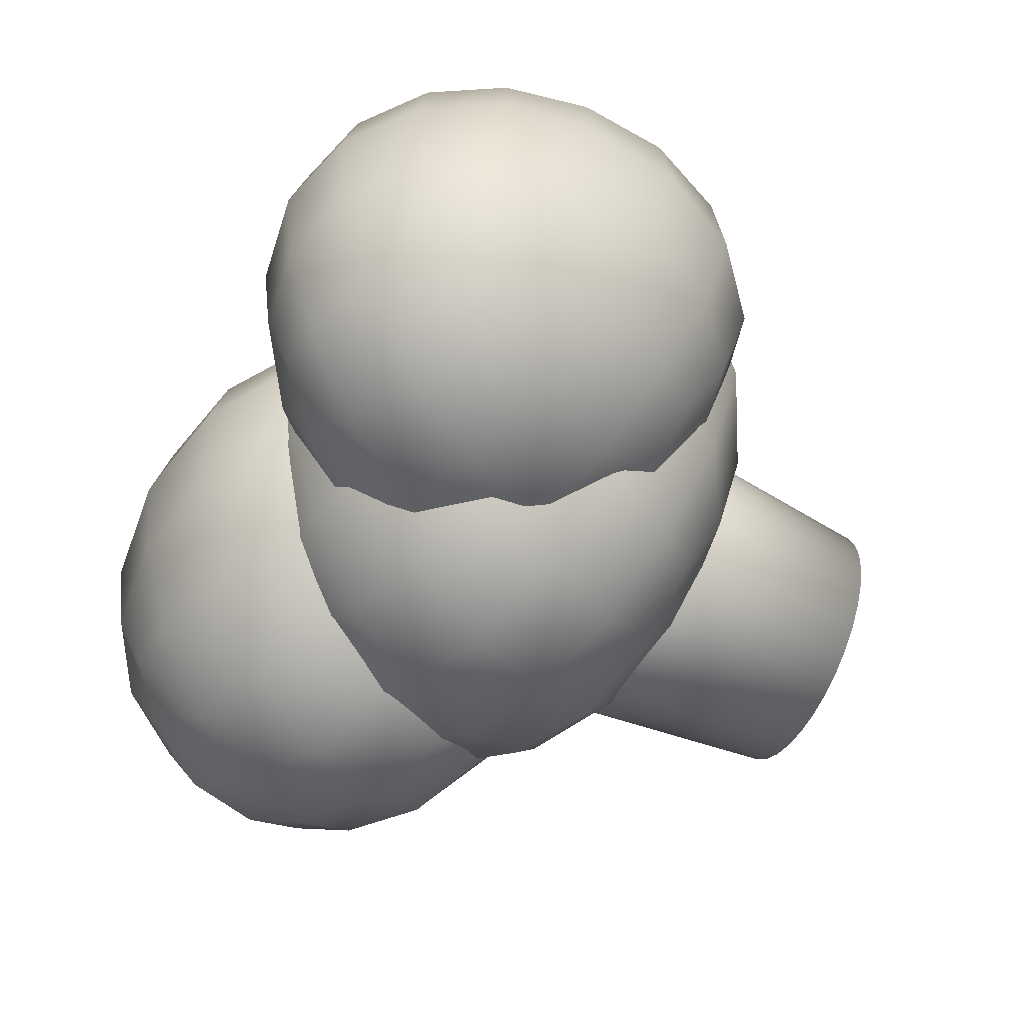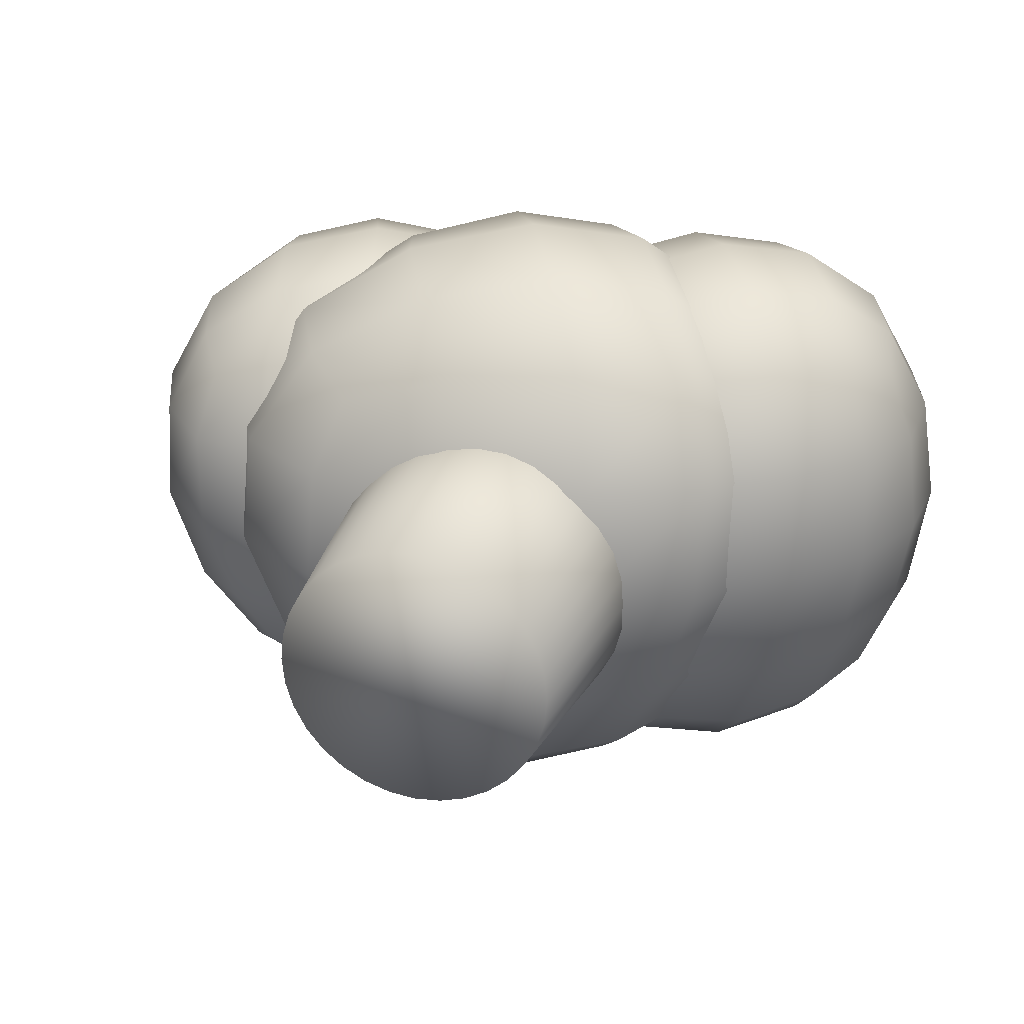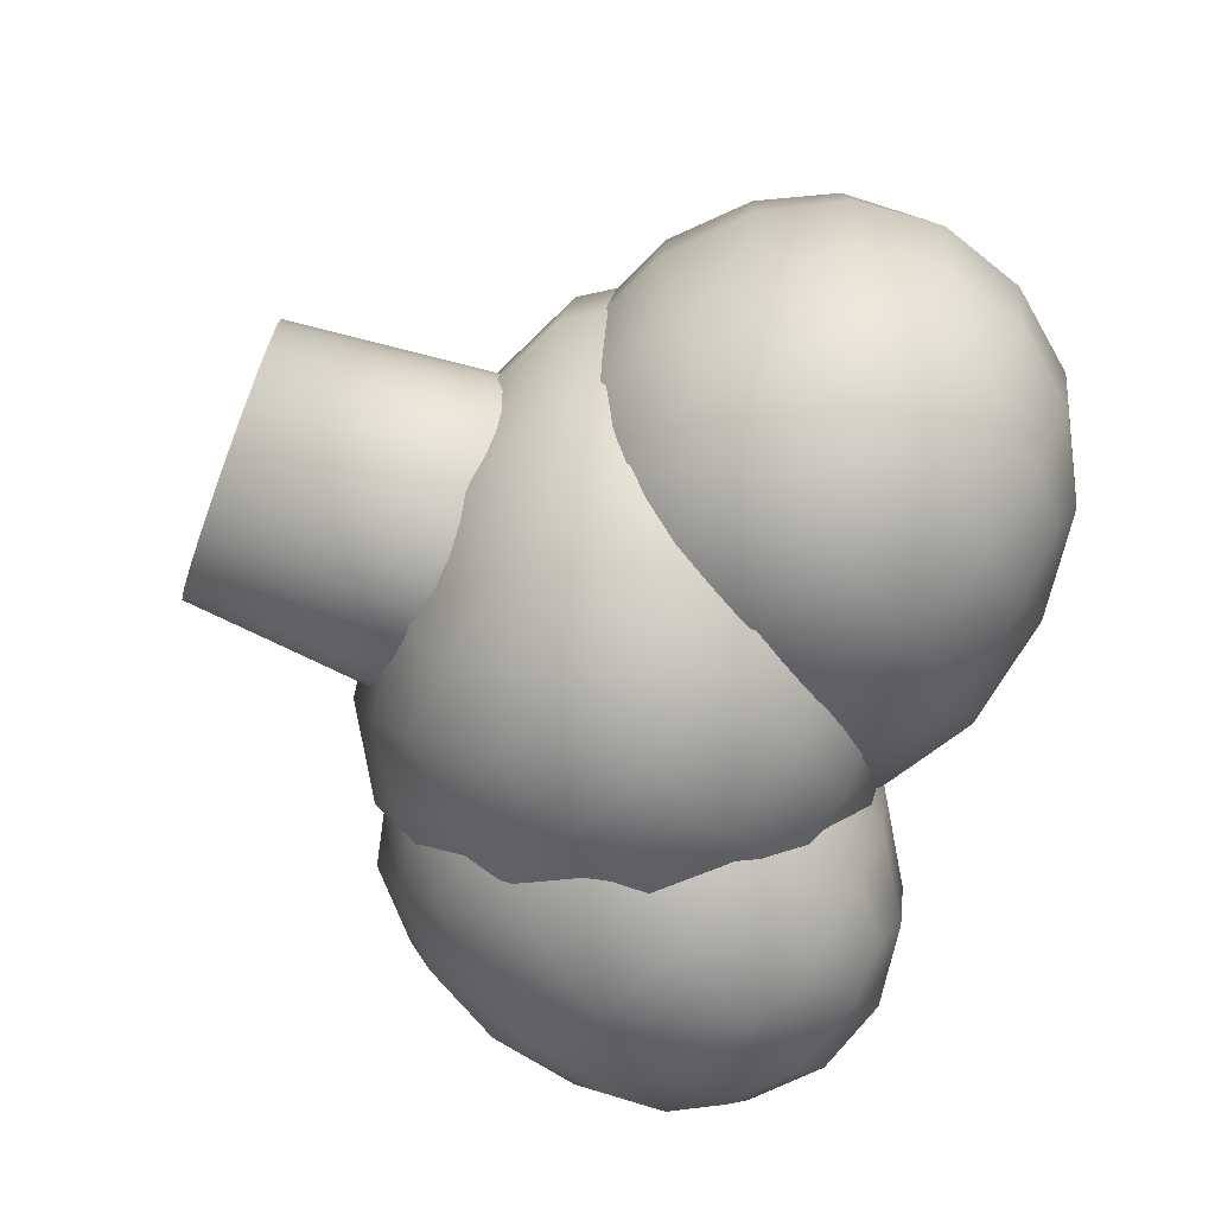
<metadata>
{"format":"obj","ext":"obj","renderer":"f3d","projection":"perspective","resolution":1024,"background":"white","views":[{"elev":-60.7,"azim":-115.8,"up":"+Z"},{"elev":26.2,"azim":17.4,"up":"+Z"},{"elev":-71.9,"azim":69.7,"up":"+Z"}]}
</metadata>
<code>
o Broccoli
v 0.01217 -0.2362 -0.07608
v 0.01217 -0.01268 -0.09873
v 0.02708 -0.2362 -0.07461
v 0.0315 -0.01268 -0.09682
v 0.04142 -0.2362 -0.07025
v 0.05007 -0.01268 -0.09118
v 0.05463 -0.2362 -0.06317
v 0.0672 -0.01268 -0.08201
v 0.06621 -0.2362 -0.05365
v 0.0822 -0.01268 -0.06967
v 0.07572 -0.2362 -0.04205
v 0.09452 -0.01268 -0.05463
v 0.08278 -0.2362 -0.02881
v 0.1037 -0.01268 -0.03748
v 0.08713 -0.2362 -0.01444
v 0.1093 -0.01268 -0.01886
v 0.0886 -0.2362 0.000495
v 0.1112 -0.01268 0.000495
v 0.08713 -0.2362 0.01543
v 0.1093 -0.01268 0.01985
v 0.08278 -0.2362 0.0298
v 0.1037 -0.01268 0.03847
v 0.07572 -0.2362 0.04304
v 0.09452 -0.01268 0.05562
v 0.06621 -0.2362 0.05464
v 0.0822 -0.01268 0.07066
v 0.05463 -0.2362 0.06416
v 0.0672 -0.01268 0.083
v 0.04142 -0.2362 0.07124
v 0.05007 -0.01268 0.09217
v 0.02708 -0.2362 0.07559
v 0.0315 -0.01268 0.09781
v 0.01217 -0.2362 0.07707
v 0.01217 -0.01268 0.09972
v -0.002736 -0.2362 0.07559
v -0.007147 -0.01268 0.09781
v -0.01707 -0.2362 0.07124
v -0.02573 -0.01268 0.09217
v -0.03028 -0.2362 0.06416
v -0.04285 -0.01268 0.083
v -0.04187 -0.2362 0.05464
v -0.05785 -0.01268 0.07066
v -0.05137 -0.2362 0.04304
v -0.07017 -0.01268 0.05562
v -0.05843 -0.2362 0.0298
v -0.07932 -0.01268 0.03847
v -0.06278 -0.2362 0.01543
v -0.08496 -0.01268 0.01985
v -0.06425 -0.2362 0.000495
v -0.08686 -0.01268 0.000495
v -0.06278 -0.2362 -0.01444
v -0.08496 -0.01268 -0.01886
v -0.05843 -0.2362 -0.02881
v -0.07932 -0.01268 -0.03748
v -0.05137 -0.2362 -0.04205
v -0.07017 -0.01268 -0.05463
v -0.04187 -0.2362 -0.05365
v -0.05785 -0.01268 -0.06967
v -0.03028 -0.2362 -0.06317
v -0.04285 -0.01268 -0.08201
v -0.01707 -0.2362 -0.07025
v -0.02573 -0.01268 -0.09118
v -0.002736 -0.2362 -0.07461
v -0.007147 -0.01268 -0.09682
v 0.08363 -0.07031 0.09843
v -0.01632 0.07665 0.09693
v 0.07666 -0.0632 -0.09637
v -0.01457 0.08049 -0.09897
v 0.2249 0.01716 0.1039
v 0.1464 0.1512 0.1029
v 0.2185 0.01768 -0.09009
v 0.1458 0.1511 -0.09108
v 0.07409 -0.08142 -0.05677
v 0.07271 -0.09282 0.00056
v 0.07675 -0.08652 0.05835
v 0.05047 -0.04819 0.1126
v 0.0164 -0.008372 0.12
v -0.006299 0.03931 0.1124
v -0.04226 0.08288 0.05536
v -0.05476 0.08704 -0.003836
v -0.04003 0.08553 -0.06093
v -0.002249 0.04488 -0.1114
v 0.02041 -0.000982 -0.1172
v 0.04935 -0.04036 -0.1103
v 0.1943 -0.008143 -0.1063
v 0.155 -0.03657 -0.116
v 0.1108 -0.05582 -0.1104
v 0.01171 0.1063 -0.1127
v 0.05659 0.1321 -0.1176
v 0.1076 0.1471 -0.1075
v 0.1731 0.1278 -0.1043
v 0.1999 0.09044 -0.111
v 0.2149 0.04909 -0.1039
v 0.2399 0.01505 0.06586
v 0.2459 0.01436 0.009178
v 0.2356 0.01532 -0.04925
v 0.1497 0.1671 -0.05112
v 0.1517 0.1752 0.006729
v 0.1503 0.1672 0.06407
v 0.1731 0.1281 0.1178
v 0.2008 0.09066 0.1254
v 0.2186 0.04898 0.1183
v 0.1249 -0.06201 0.1134
v 0.1693 -0.04038 0.1212
v 0.2047 -0.009534 0.116
v 0.109 0.1471 0.115
v 0.05791 0.1312 0.1197
v 0.0121 0.1036 0.1114
v 0.02 -0.06441 0.06163
v -0.02143 -0.02291 0.06489
v -0.043 0.02988 0.06076
v 0.01322 -0.06922 0.000224
v -0.03061 -0.02564 -4e-06
v -0.05412 0.02988 -0.001375
v 0.02582 -0.05867 -0.06037
v -0.0118 -0.01724 -0.06373
v -0.03568 0.0342 -0.06209
v 0.08765 -0.02179 -0.1405
v 0.06286 0.02083 -0.1505
v 0.03858 0.0671 -0.1408
v 0.1342 -2.1e-05 -0.1493
v 0.1112 0.04511 -0.1603
v 0.08571 0.09174 -0.1492
v 0.1787 0.02619 -0.1367
v 0.1594 0.06939 -0.1469
v 0.1341 0.1117 -0.1367
v 0.2396 0.06022 -0.05165
v 0.2254 0.1048 -0.05492
v 0.1946 0.1428 -0.05264
v 0.2495 0.06311 0.01084
v 0.234 0.1102 0.0108
v 0.201 0.1496 0.009435
v 0.2414 0.0603 0.071
v 0.2255 0.1051 0.07428
v 0.1945 0.143 0.06994
v 0.1856 0.02533 0.146
v 0.1621 0.06917 0.1562
v 0.1346 0.1117 0.1459
v 0.1443 -0.003234 0.1546
v 0.1153 0.04297 0.1659
v 0.08693 0.09039 0.1547
v 0.09765 -0.0281 0.1439
v 0.06651 0.01549 0.1545
v 0.03955 0.06317 0.1439
v 0.1251 -0.08011 -0.0604
v 0.1731 -0.0593 -0.06209
v 0.2119 -0.02556 -0.05578
v 0.1343 -0.09124 0.001382
v 0.185 -0.06786 0.002989
v 0.2231 -0.03038 0.006115
v 0.1364 -0.08442 0.0632
v 0.1845 -0.06206 0.06774
v 0.2198 -0.02652 0.06696
v 0.09128 0.1719 -0.05901
v 0.03075 0.1586 -0.06675
v -0.01726 0.1286 -0.06578
v 0.08677 0.1813 0.00188
v 0.02012 0.1677 -0.003254
v -0.03098 0.1351 -0.00551
v 0.0928 0.1719 0.06395
v 0.03223 0.158 0.06323
v -0.01646 0.127 0.05819
v -0.1715 -0.07218 0.09105
v -0.2097 0.08111 0.09077
v -0.1467 -0.0638 -0.09223
v -0.2113 0.08402 -0.09897
v 0.01074 -0.01088 0.08991
v -0.07738 0.1489 0.08362
v 0.01295 -0.003651 -0.09512
v -0.08156 0.1506 -0.1057
v -0.1614 -0.0821 -0.05468
v -0.176 -0.09344 -0.000515
v -0.179 -0.08771 0.05364
v -0.1889 -0.04478 0.1052
v -0.2034 -0.00157 0.1124
v -0.2092 0.04573 0.1054
v -0.2263 0.08728 0.0523
v -0.2355 0.09089 -0.004116
v -0.2278 0.08897 -0.06055
v -0.2064 0.05006 -0.1107
v -0.1909 0.004726 -0.115
v -0.1675 -0.03682 -0.1063
v -0.01277 -0.02637 -0.1075
v -0.05741 -0.04915 -0.1133
v -0.1084 -0.06167 -0.106
v -0.1887 0.1083 -0.1148
v -0.1525 0.1333 -0.1241
v -0.1124 0.1477 -0.1188
v -0.05148 0.1254 -0.1169
v -0.01728 0.0828 -0.1203
v 0.005179 0.03397 -0.1104
v 0.03209 -0.01901 0.05191
v 0.043 -0.02148 -0.003021
v 0.03205 -0.01406 -0.05762
v -0.08314 0.1658 -0.06986
v -0.08409 0.1733 -0.01518
v -0.08046 0.1649 0.04264
v -0.0472 0.1227 0.09946
v -0.01518 0.07859 0.1088
v 0.005623 0.02774 0.1032
v -0.136 -0.07122 0.1038
v -0.08118 -0.05866 0.1102
v -0.02395 -0.03501 0.1035
v -0.1079 0.146 0.09848
v -0.148 0.1312 0.1075
v -0.1853 0.1056 0.1029
v -0.2112 -0.05722 0.0582
v -0.2296 -0.01249 0.06156
v -0.2344 0.03864 0.05787
v -0.2129 -0.06126 0.000149
v -0.2349 -0.01478 -0.000148
v -0.2424 0.03868 -0.001362
v -0.197 -0.0524 -0.05827
v -0.2206 -0.008681 -0.06252
v -0.2319 0.04123 -0.06134
v -0.1243 -0.02192 -0.136
v -0.1487 0.02399 -0.1484
v -0.1702 0.07052 -0.1415
v -0.0746 -0.004433 -0.1466
v -0.1002 0.04591 -0.1603
v -0.1275 0.09399 -0.153
v -0.02934 0.01685 -0.138
v -0.05361 0.06661 -0.1508
v -0.0845 0.1122 -0.1445
v 0.02929 0.03769 -0.06355
v 0.002902 0.09176 -0.07042
v -0.03741 0.1375 -0.07106
v 0.04116 0.03532 -0.004866
v 0.009768 0.0937 -0.008641
v -0.03395 0.1426 -0.01267
v 0.0327 0.03375 0.05448
v 0.005591 0.08933 0.05506
v -0.03469 0.136 0.04847
v -0.03746 0.009066 0.1331
v -0.05478 0.06099 0.1425
v -0.08039 0.1087 0.1308
v -0.09239 -0.01344 0.1431
v -0.1059 0.03915 0.1543
v -0.1251 0.08998 0.1424
v -0.1466 -0.03124 0.1336
v -0.1592 0.01691 0.1441
v -0.1707 0.06588 0.1338
v -0.1117 -0.0909 -0.05894
v -0.05368 -0.08062 -0.06277
v 0.000552 -0.05436 -0.06025
v -0.124 -0.1044 -0.001692
v -0.05977 -0.09449 -0.002514
v 0.004595 -0.06633 -0.002695
v -0.1322 -0.09736 0.05598
v -0.07064 -0.08718 0.05846
v -0.006925 -0.06029 0.05545
v -0.1286 0.1713 -0.07358
v -0.1708 0.1577 -0.07451
v -0.2057 0.1288 -0.06775
v -0.1333 0.1799 -0.01501
v -0.1771 0.1656 -0.01218
v -0.2124 0.1346 -0.008023
v -0.126 0.1706 0.04667
v -0.1681 0.1567 0.05247
v -0.2032 0.1275 0.05278
v -0.07181 -0.1131 0.104
v -0.1275 0.03739 0.1079
v -0.0598 -0.1084 -0.104
v -0.1225 0.03771 -0.1036
v 0.1494 -0.04458 0.108
v 0.04544 0.1117 0.1119
v 0.1171 -0.04793 -0.1064
v 0.02953 0.1034 -0.1058
v -0.07538 -0.1256 -0.0621
v -0.08912 -0.136 -0.001117
v -0.08641 -0.1294 0.06072
v -0.1013 -0.08696 0.1197
v -0.1232 -0.04484 0.1286
v -0.1291 0.001939 0.1226
v -0.1477 0.04183 0.06456
v -0.1562 0.04427 0.001651
v -0.1435 0.04242 -0.06086
v -0.118 0.003888 -0.1178
v -0.1061 -0.04094 -0.1255
v -0.08376 -0.08215 -0.1185
v 0.08672 -0.07097 -0.1218
v 0.03813 -0.09392 -0.1288
v -0.01642 -0.1064 -0.1199
v -0.09726 0.06204 -0.1204
v -0.05619 0.08682 -0.1294
v -0.008583 0.1007 -0.1219
v 0.06096 0.07726 -0.1201
v 0.09155 0.03502 -0.1277
v 0.1096 -0.0121 -0.121
v 0.1675 -0.05356 0.06401
v 0.168 -0.05906 -2.1e-05
v 0.1446 -0.05565 -0.06343
v 0.03254 0.1204 -0.06285
v 0.03748 0.1311 0.001567
v 0.04351 0.126 0.06728
v 0.08012 0.08652 0.1284
v 0.1156 0.04348 0.135
v 0.1398 -0.0063 0.125
v -0.01384 -0.1101 0.1203
v 0.0621 -0.09524 0.1294
v 0.121 -0.0694 0.1228
v 0.006519 0.1085 0.1265
v -0.04514 0.09228 0.1329
v -0.09482 0.06424 0.1239
v -0.1378 -0.1016 0.06517
v -0.1618 -0.05828 0.07013
v -0.1622 -0.007777 0.0684
v -0.1424 -0.106 -0.000347
v -0.1679 -0.06102 0.001084
v -0.1692 -0.008595 0.002447
v -0.1207 -0.09712 -0.06522
v -0.1453 -0.05439 -0.06766
v -0.1513 -0.005453 -0.06357
v -0.03602 -0.0684 -0.1521
v -0.05885 -0.02299 -0.1628
v -0.07736 0.02377 -0.1519
v 0.01654 -0.05162 -0.1644
v -0.00603 -0.002513 -0.176
v -0.02962 0.04609 -0.164
v 0.06653 -0.03021 -0.154
v 0.04649 0.01784 -0.1643
v 0.01978 0.06348 -0.1532
v 0.1458 -0.005814 -0.06614
v 0.1251 0.04642 -0.0682
v 0.08514 0.09162 -0.0649
v 0.1683 -0.003986 0.002095
v 0.1443 0.05227 0.004353
v 0.09791 0.1004 0.004183
v 0.1659 -0.001801 0.07037
v 0.142 0.0521 0.07655
v 0.09888 0.09768 0.07345
v 0.09721 -0.02558 0.1575
v 0.06954 0.02559 0.1706
v 0.03789 0.07233 0.1606
v 0.03596 -0.05024 0.1672
v 0.007949 0.001749 0.1811
v -0.01802 0.05188 0.1702
v -0.03726 -0.0707 0.1542
v -0.06163 -0.0233 0.1667
v -0.07749 0.02524 0.157
v -0.009876 -0.1337 -0.06681
v 0.05956 -0.123 -0.07107
v 0.1141 -0.09589 -0.0681
v -0.009511 -0.1455 -0.001157
v 0.0754 -0.1345 -0.000962
v 0.1377 -0.1045 -0.000885
v -0.007879 -0.1369 0.06543
v 0.0776 -0.1248 0.07001
v 0.1399 -0.0957 0.06718
v -0.02617 0.1266 -0.06932
v -0.0798 0.1131 -0.07335
v -0.1193 0.08334 -0.06764
v -0.02871 0.1381 -0.001639
v -0.08746 0.1233 -0.002699
v -0.1295 0.09021 -0.000827
v -0.01576 0.1314 0.06896
v -0.07194 0.1165 0.07126
v -0.1177 0.08472 0.06782
f 1 2 4 3
f 3 4 6 5
f 5 6 8 7
f 7 8 10 9
f 9 10 12 11
f 11 12 14 13
f 13 14 16 15
f 15 16 18 17
f 17 18 20 19
f 19 20 22 21
f 21 22 24 23
f 23 24 26 25
f 25 26 28 27
f 27 28 30 29
f 29 30 32 31
f 31 32 34 33
f 33 34 36 35
f 35 36 38 37
f 37 38 40 39
f 39 40 42 41
f 41 42 44 43
f 43 44 46 45
f 45 46 48 47
f 47 48 50 49
f 49 50 52 51
f 51 52 54 53
f 53 54 56 55
f 55 56 58 57
f 57 58 60 59
f 59 60 62 61
f 4 2 64 62 60 58 56 54 52 50 48 46 44 42 40 38 36 34 32 30 28 26 24 22 20 18 16 14 12 10 8 6
f 61 62 64 63
f 63 64 2 1
f 1 3 5 7 9 11 13 15 17 19 21 23 25 27 29 31 33 35 37 39 41 43 45 47 49 51 53 55 57 59 61 63
f 109 110 113 112
f 110 111 114 113
f 112 113 116 115
f 113 114 117 116
f 65 76 109 75
f 76 77 110 109
f 77 78 111 110
f 78 66 79 111
f 111 79 80 114
f 114 80 81 117
f 117 81 68 82
f 116 117 82 83
f 115 116 83 84
f 73 115 84 67
f 74 112 115 73
f 75 109 112 74
f 118 119 122 121
f 119 120 123 122
f 121 122 125 124
f 122 123 126 125
f 67 84 118 87
f 84 83 119 118
f 83 82 120 119
f 82 68 88 120
f 120 88 89 123
f 123 89 90 126
f 126 90 72 91
f 125 126 91 92
f 124 125 92 93
f 85 124 93 71
f 86 121 124 85
f 87 118 121 86
f 127 128 131 130
f 128 129 132 131
f 130 131 134 133
f 131 132 135 134
f 71 93 127 96
f 93 92 128 127
f 92 91 129 128
f 91 72 97 129
f 129 97 98 132
f 132 98 99 135
f 135 99 70 100
f 134 135 100 101
f 133 134 101 102
f 94 133 102 69
f 95 130 133 94
f 96 127 130 95
f 136 137 140 139
f 137 138 141 140
f 139 140 143 142
f 140 141 144 143
f 69 102 136 105
f 102 101 137 136
f 101 100 138 137
f 100 70 106 138
f 138 106 107 141
f 141 107 108 144
f 144 108 66 78
f 143 144 78 77
f 142 143 77 76
f 103 142 76 65
f 104 139 142 103
f 105 136 139 104
f 145 146 149 148
f 146 147 150 149
f 148 149 152 151
f 149 150 153 152
f 67 87 145 73
f 87 86 146 145
f 86 85 147 146
f 85 71 96 147
f 147 96 95 150
f 150 95 94 153
f 153 94 69 105
f 152 153 105 104
f 151 152 104 103
f 75 151 103 65
f 74 148 151 75
f 73 145 148 74
f 154 155 158 157
f 155 156 159 158
f 157 158 161 160
f 158 159 162 161
f 72 90 154 97
f 90 89 155 154
f 89 88 156 155
f 88 68 81 156
f 156 81 80 159
f 159 80 79 162
f 162 79 66 108
f 161 162 108 107
f 160 161 107 106
f 99 160 106 70
f 98 157 160 99
f 97 154 157 98
f 207 208 211 210
f 208 209 212 211
f 210 211 214 213
f 211 212 215 214
f 163 174 207 173
f 174 175 208 207
f 175 176 209 208
f 176 164 177 209
f 209 177 178 212
f 212 178 179 215
f 215 179 166 180
f 214 215 180 181
f 213 214 181 182
f 171 213 182 165
f 172 210 213 171
f 173 207 210 172
f 216 217 220 219
f 217 218 221 220
f 219 220 223 222
f 220 221 224 223
f 165 182 216 185
f 182 181 217 216
f 181 180 218 217
f 180 166 186 218
f 218 186 187 221
f 221 187 188 224
f 224 188 170 189
f 223 224 189 190
f 222 223 190 191
f 183 222 191 169
f 184 219 222 183
f 185 216 219 184
f 225 226 229 228
f 226 227 230 229
f 228 229 232 231
f 229 230 233 232
f 169 191 225 194
f 191 190 226 225
f 190 189 227 226
f 189 170 195 227
f 227 195 196 230
f 230 196 197 233
f 233 197 168 198
f 232 233 198 199
f 231 232 199 200
f 192 231 200 167
f 193 228 231 192
f 194 225 228 193
f 234 235 238 237
f 235 236 239 238
f 237 238 241 240
f 238 239 242 241
f 167 200 234 203
f 200 199 235 234
f 199 198 236 235
f 198 168 204 236
f 236 204 205 239
f 239 205 206 242
f 242 206 164 176
f 241 242 176 175
f 240 241 175 174
f 201 240 174 163
f 202 237 240 201
f 203 234 237 202
f 243 244 247 246
f 244 245 248 247
f 246 247 250 249
f 247 248 251 250
f 165 185 243 171
f 185 184 244 243
f 184 183 245 244
f 183 169 194 245
f 245 194 193 248
f 248 193 192 251
f 251 192 167 203
f 250 251 203 202
f 249 250 202 201
f 173 249 201 163
f 172 246 249 173
f 171 243 246 172
f 252 253 256 255
f 253 254 257 256
f 255 256 259 258
f 256 257 260 259
f 170 188 252 195
f 188 187 253 252
f 187 186 254 253
f 186 166 179 254
f 254 179 178 257
f 257 178 177 260
f 260 177 164 206
f 259 260 206 205
f 258 259 205 204
f 197 258 204 168
f 196 255 258 197
f 195 252 255 196
f 305 306 309 308
f 306 307 310 309
f 308 309 312 311
f 309 310 313 312
f 261 272 305 271
f 272 273 306 305
f 273 274 307 306
f 274 262 275 307
f 307 275 276 310
f 310 276 277 313
f 313 277 264 278
f 312 313 278 279
f 311 312 279 280
f 269 311 280 263
f 270 308 311 269
f 271 305 308 270
f 314 315 318 317
f 315 316 319 318
f 317 318 321 320
f 318 319 322 321
f 263 280 314 283
f 280 279 315 314
f 279 278 316 315
f 278 264 284 316
f 316 284 285 319
f 319 285 286 322
f 322 286 268 287
f 321 322 287 288
f 320 321 288 289
f 281 320 289 267
f 282 317 320 281
f 283 314 317 282
f 323 324 327 326
f 324 325 328 327
f 326 327 330 329
f 327 328 331 330
f 267 289 323 292
f 289 288 324 323
f 288 287 325 324
f 287 268 293 325
f 325 293 294 328
f 328 294 295 331
f 331 295 266 296
f 330 331 296 297
f 329 330 297 298
f 290 329 298 265
f 291 326 329 290
f 292 323 326 291
f 332 333 336 335
f 333 334 337 336
f 335 336 339 338
f 336 337 340 339
f 265 298 332 301
f 298 297 333 332
f 297 296 334 333
f 296 266 302 334
f 334 302 303 337
f 337 303 304 340
f 340 304 262 274
f 339 340 274 273
f 338 339 273 272
f 299 338 272 261
f 300 335 338 299
f 301 332 335 300
f 341 342 345 344
f 342 343 346 345
f 344 345 348 347
f 345 346 349 348
f 263 283 341 269
f 283 282 342 341
f 282 281 343 342
f 281 267 292 343
f 343 292 291 346
f 346 291 290 349
f 349 290 265 301
f 348 349 301 300
f 347 348 300 299
f 271 347 299 261
f 270 344 347 271
f 269 341 344 270
f 350 351 354 353
f 351 352 355 354
f 353 354 357 356
f 354 355 358 357
f 268 286 350 293
f 286 285 351 350
f 285 284 352 351
f 284 264 277 352
f 352 277 276 355
f 355 276 275 358
f 358 275 262 304
f 357 358 304 303
f 356 357 303 302
f 295 356 302 266
f 294 353 356 295
f 293 350 353 294

</code>
